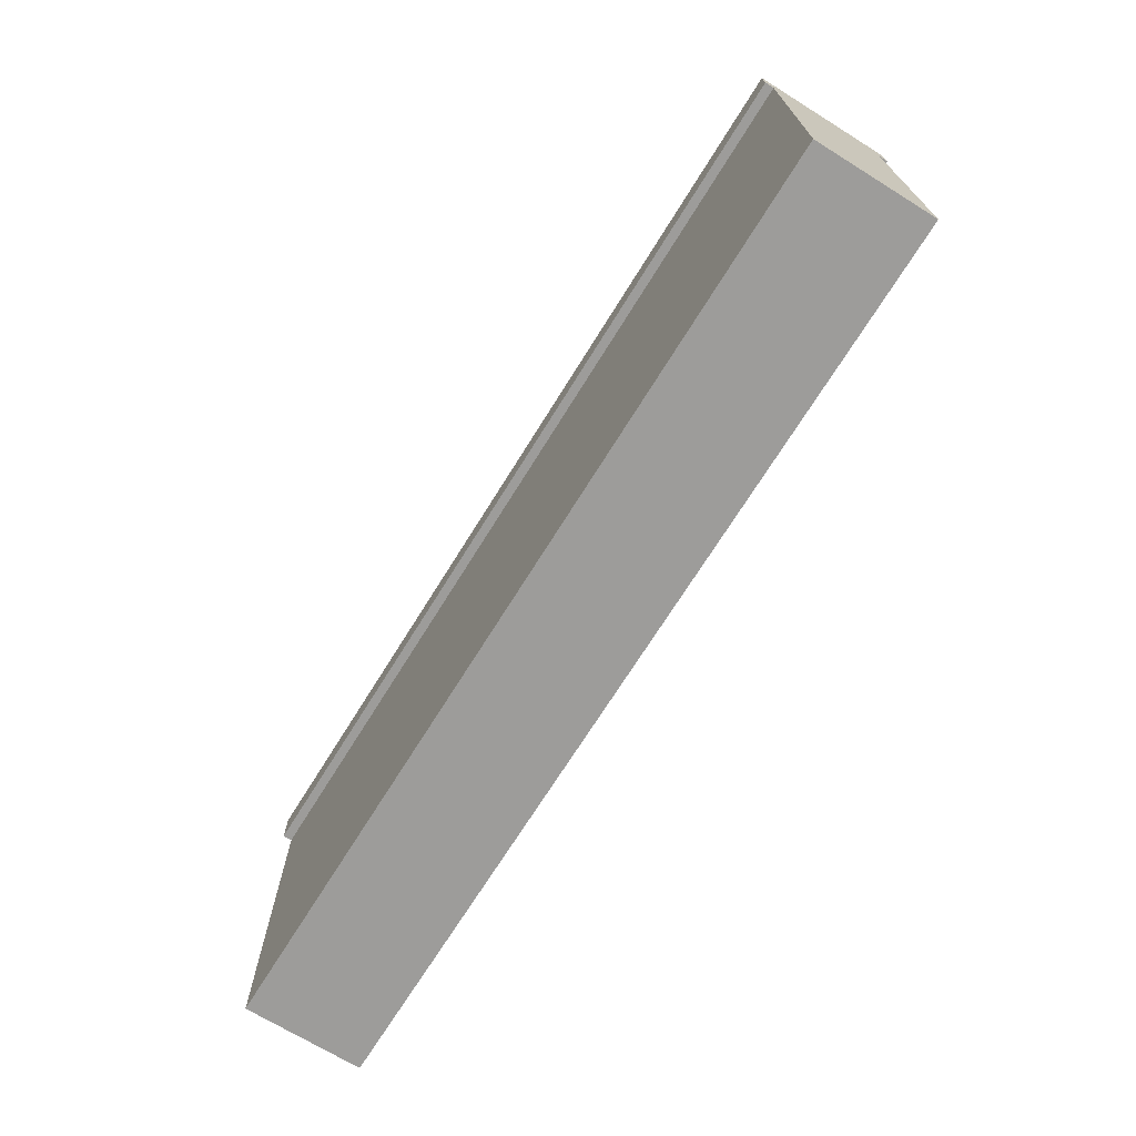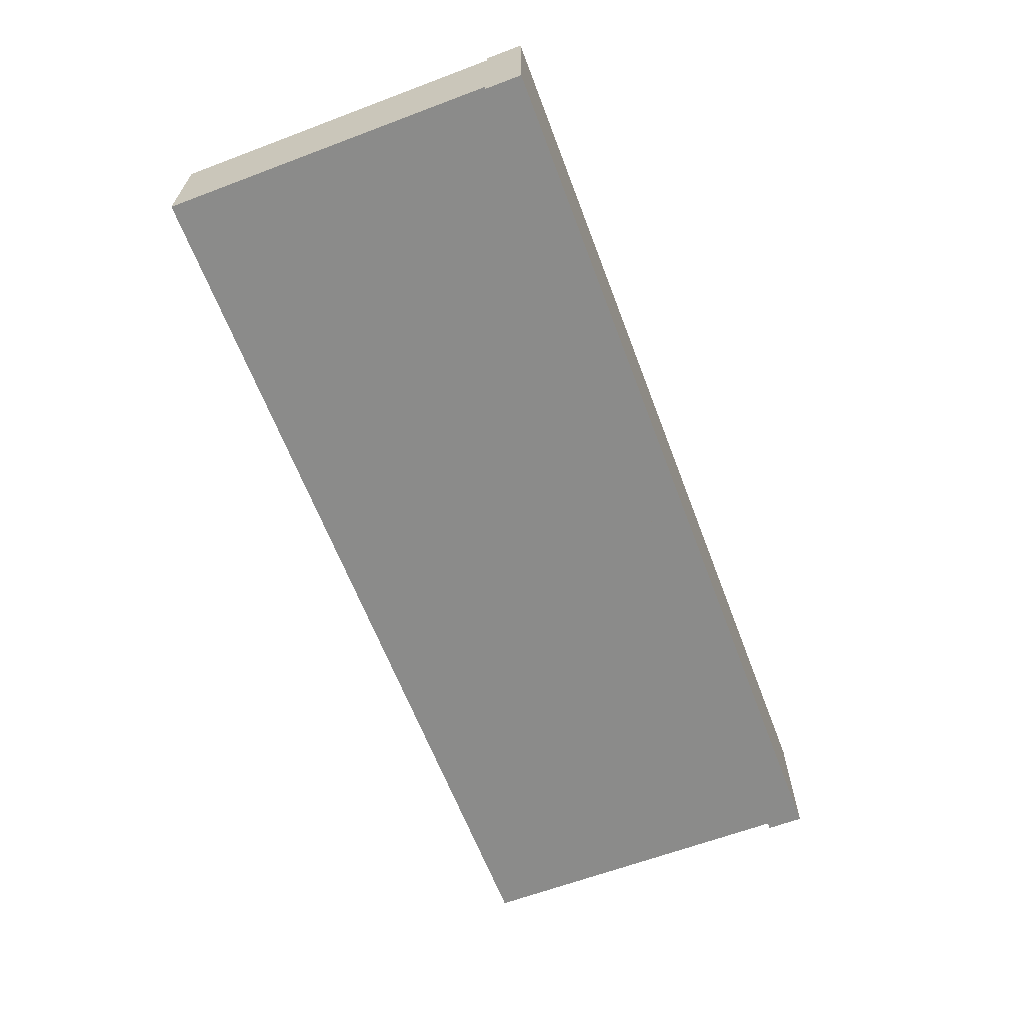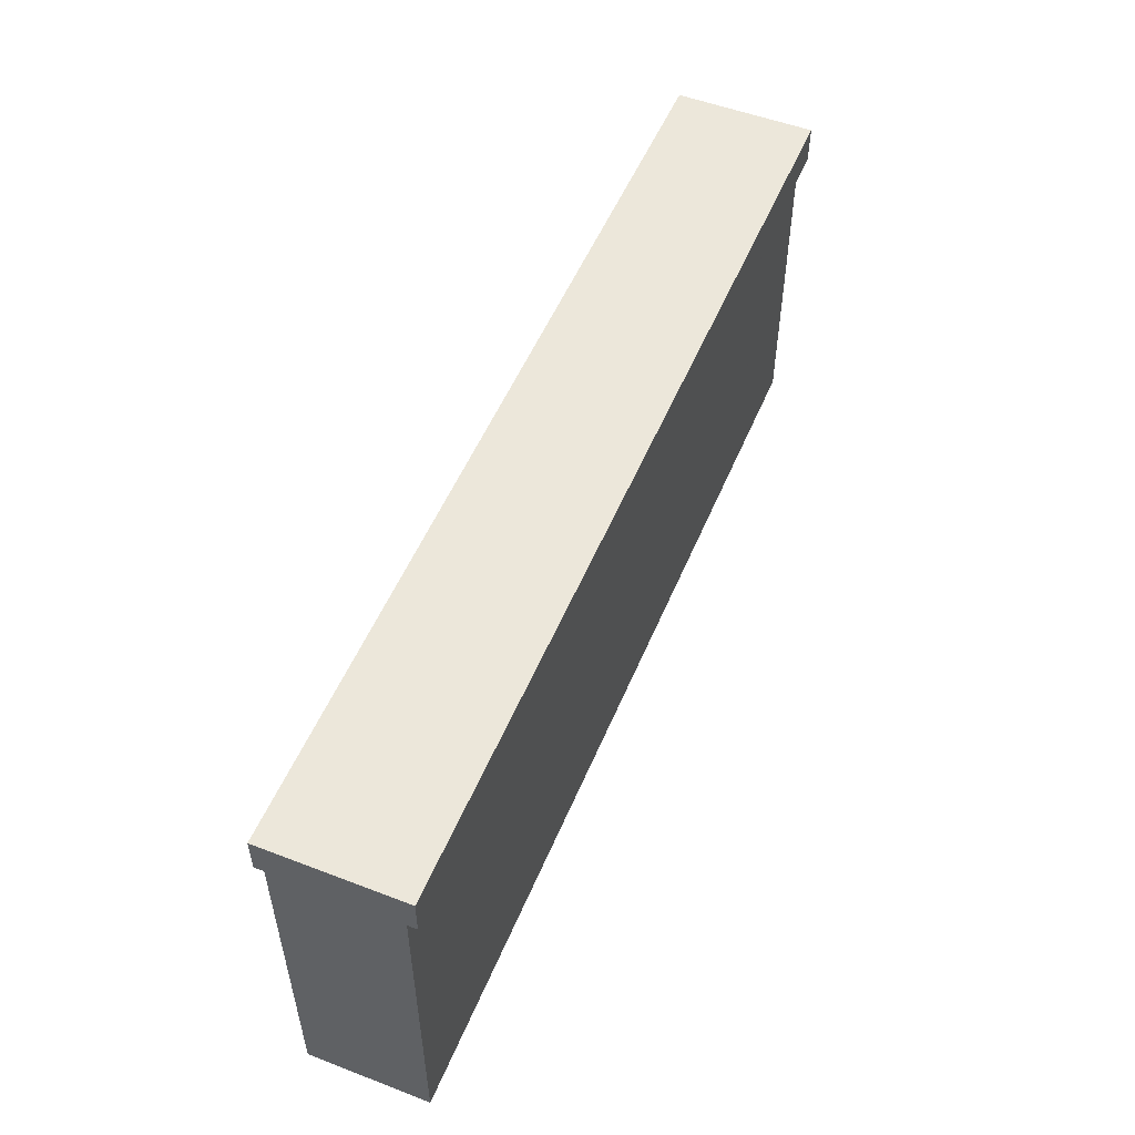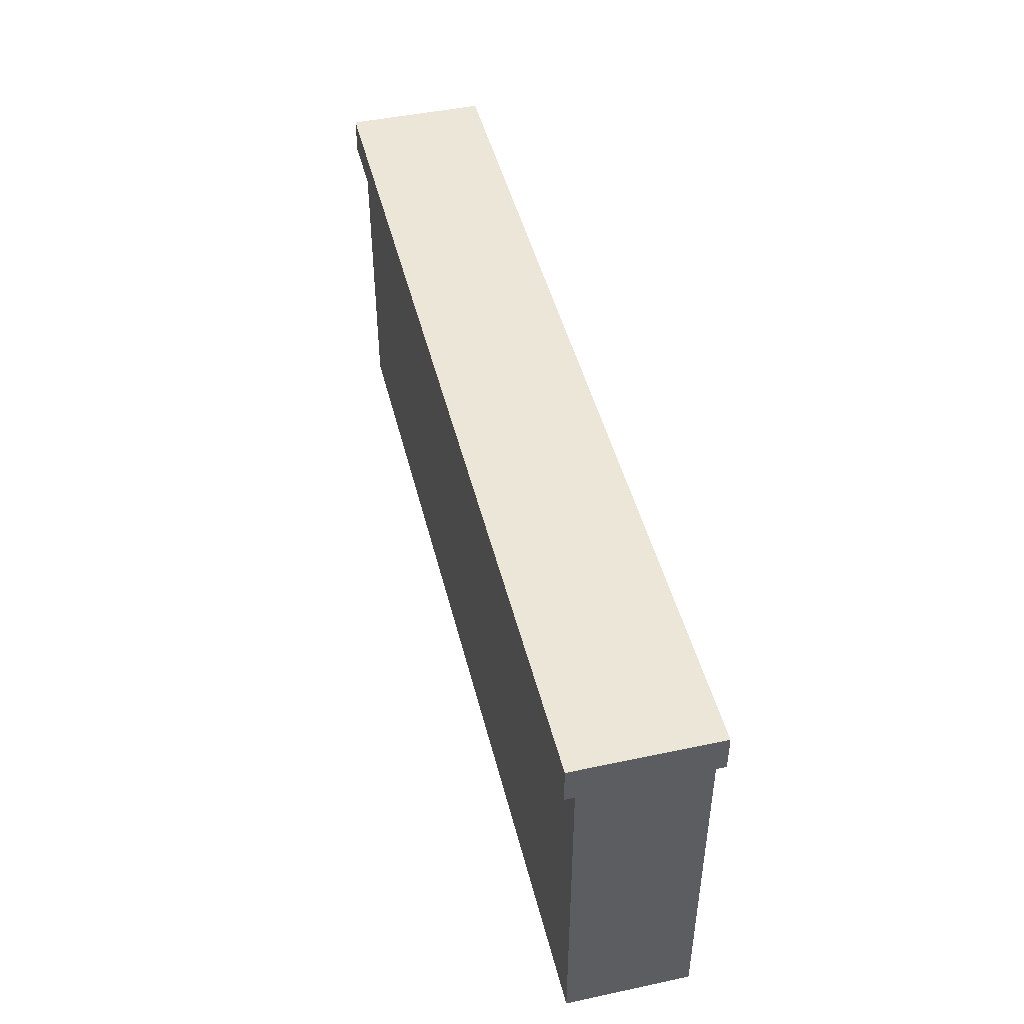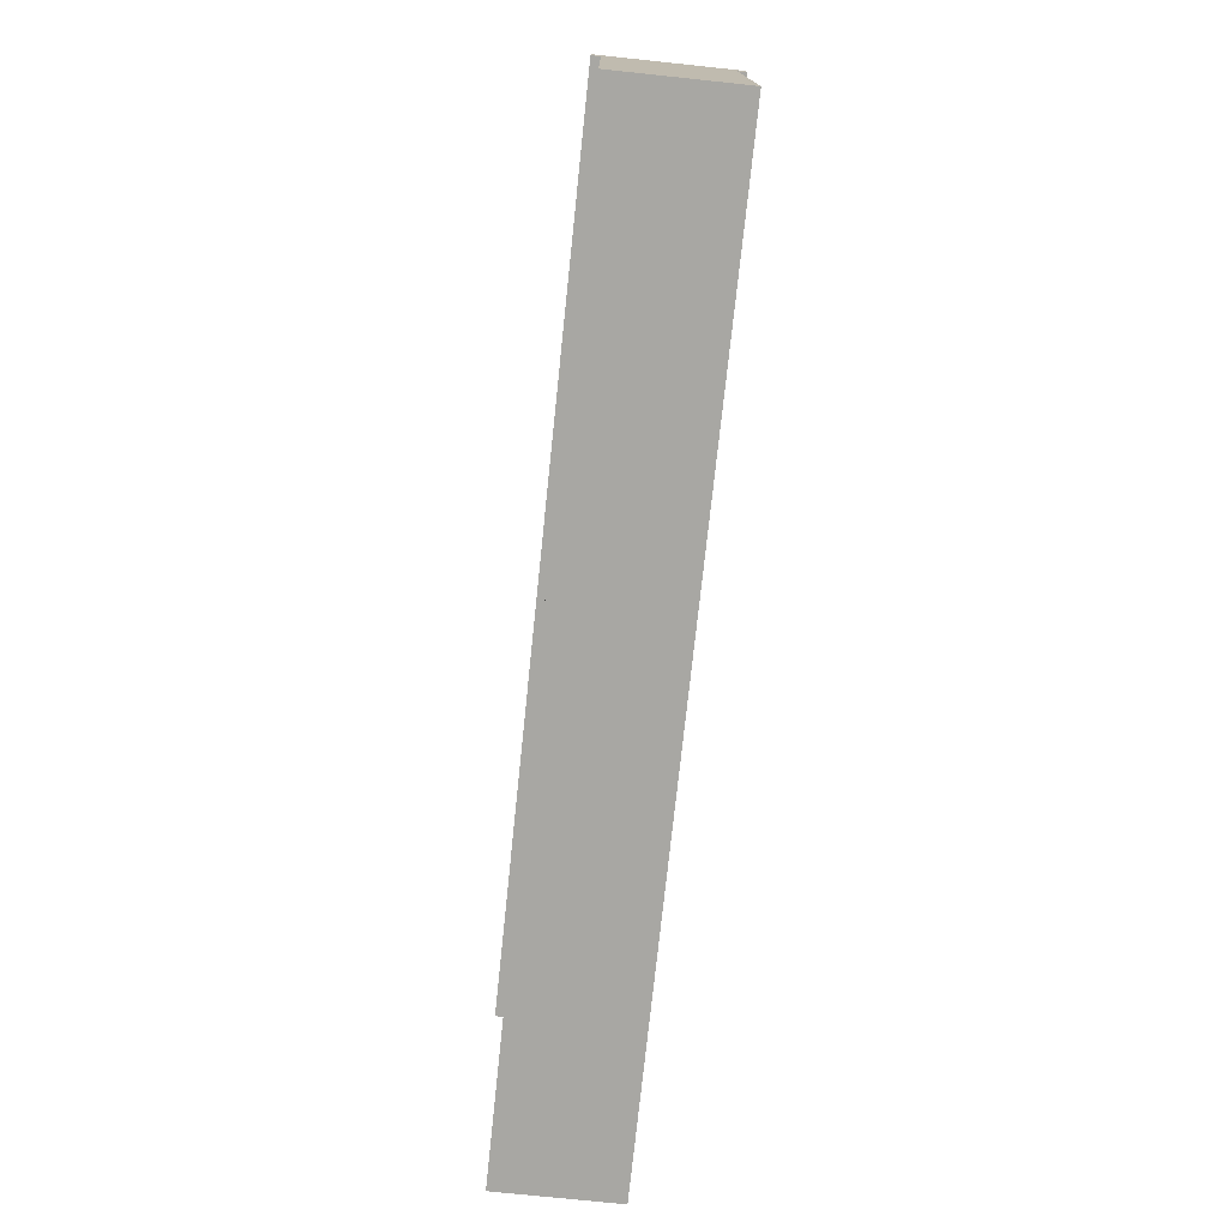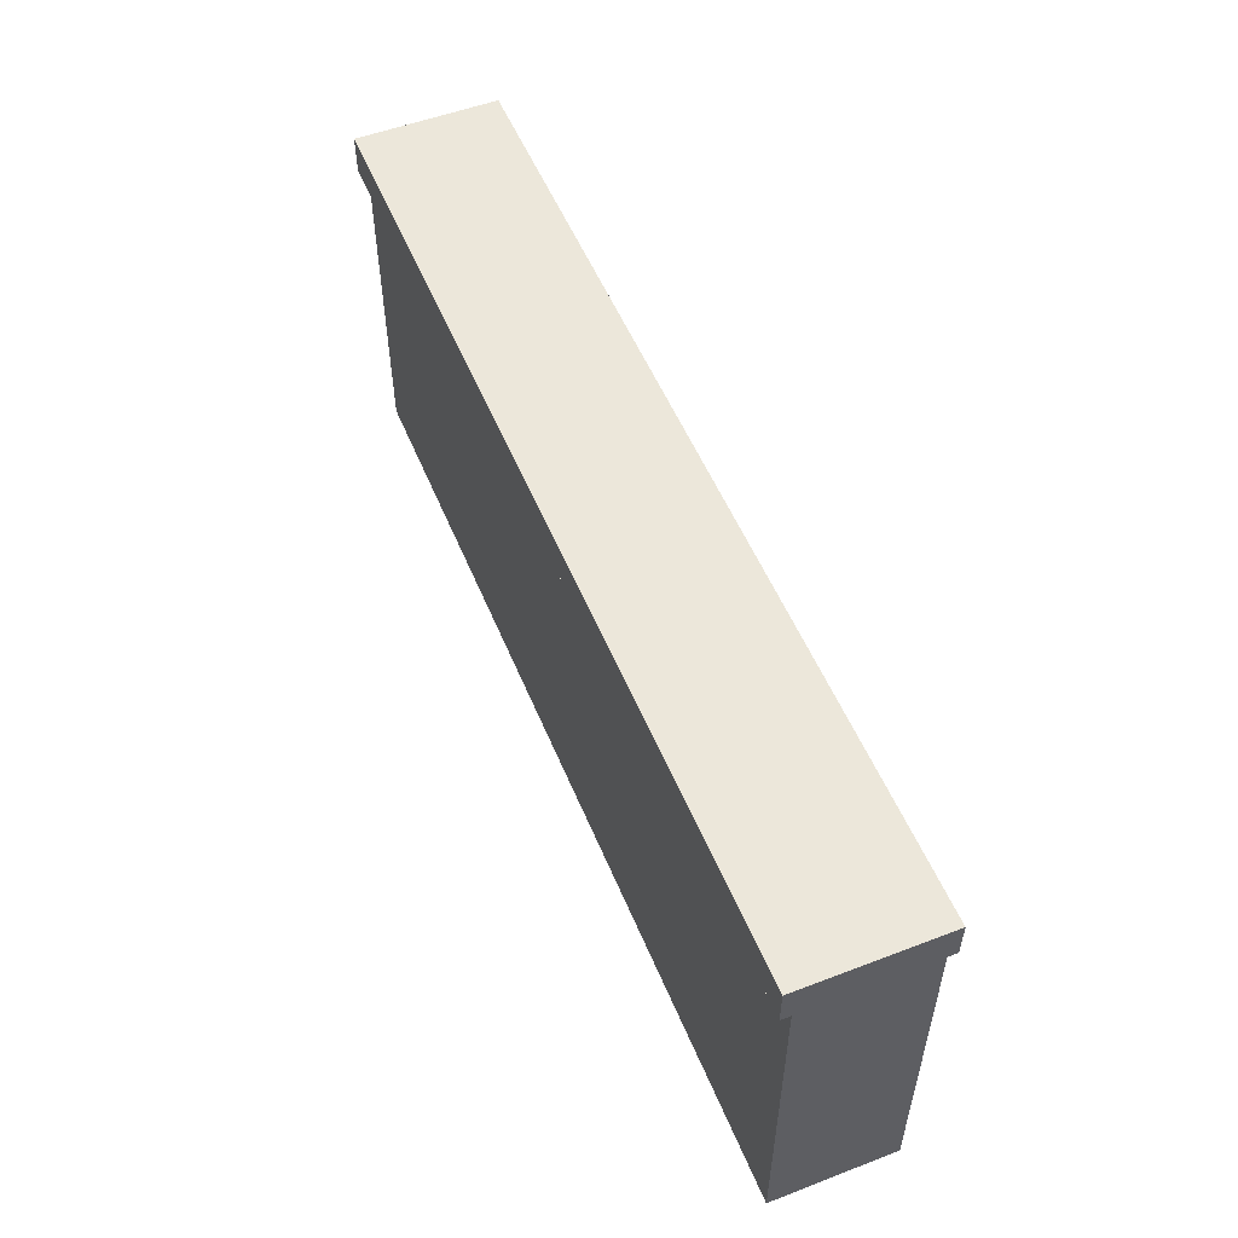
<metadata>
{"format":"obj","ext":"obj","renderer":"f3d","projection":"perspective","resolution":1024,"background":"white","views":[{"elev":-70.2,"azim":-121.8,"up":"+Y"},{"elev":-63.7,"azim":110.8,"up":"+Z"},{"elev":52.7,"azim":-67.6,"up":"+Y"},{"elev":46.2,"azim":76.3,"up":"+Y"},{"elev":-74.5,"azim":84.0,"up":"+Y"},{"elev":53.4,"azim":-112.2,"up":"+Y"}]}
</metadata>
<code>
o Cube
v 10 -4 -1.3
v 10 -4 1.3
v -10 -4 1.3
v -10 -4 -1.3
v 10 4 -1
v 10 4 1
v -10 4 1
v -10 4 -1
v 10 3.2 -1.3
v 10 3.2 1.3
v -10 3.2 1.3
v -10 3.2 -1.3
v 10 4 -1.5
v -10 4 -1.5
v 10 3.2 -1.5
v -10 3.2 -1.5
v 10 4 1.5
v -10 4 1.5
v 10 3.2 1.5
v -10 3.2 1.5
f 1 2 3 4
f 5 8 7 6
f 9 5 6 10
f 11 10 19 20
f 11 7 8 12
f 9 1 4 12
f 1 9 10 2
f 2 10 11 3
f 3 11 12 4
f 9 12 16 15
f 13 15 16 14
f 8 5 13 14
f 12 8 14 16
f 5 9 15 13
f 19 17 18 20
f 6 7 18 17
f 7 11 20 18
f 10 6 17 19

</code>
